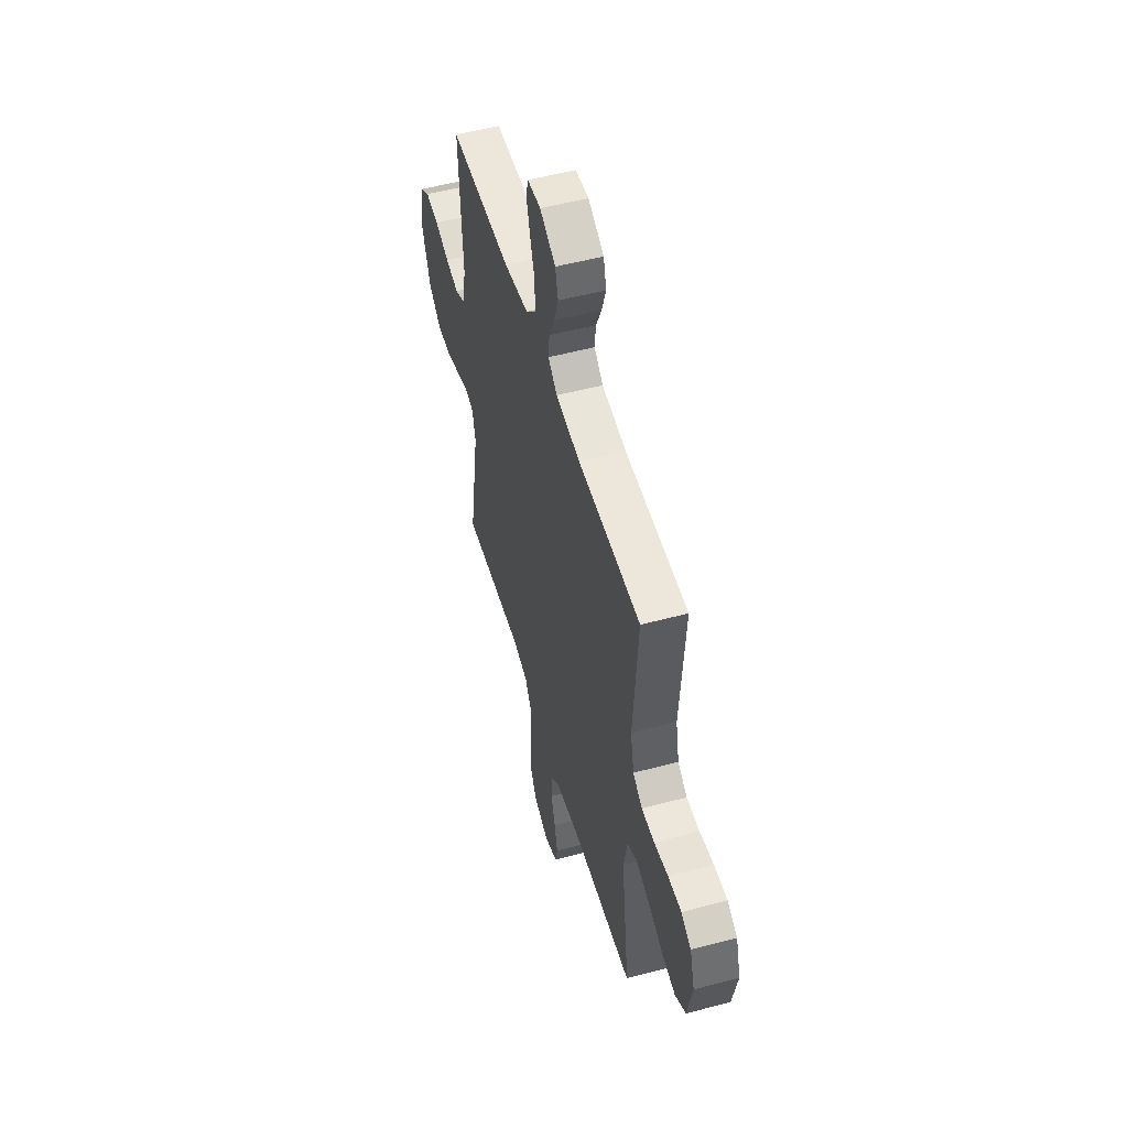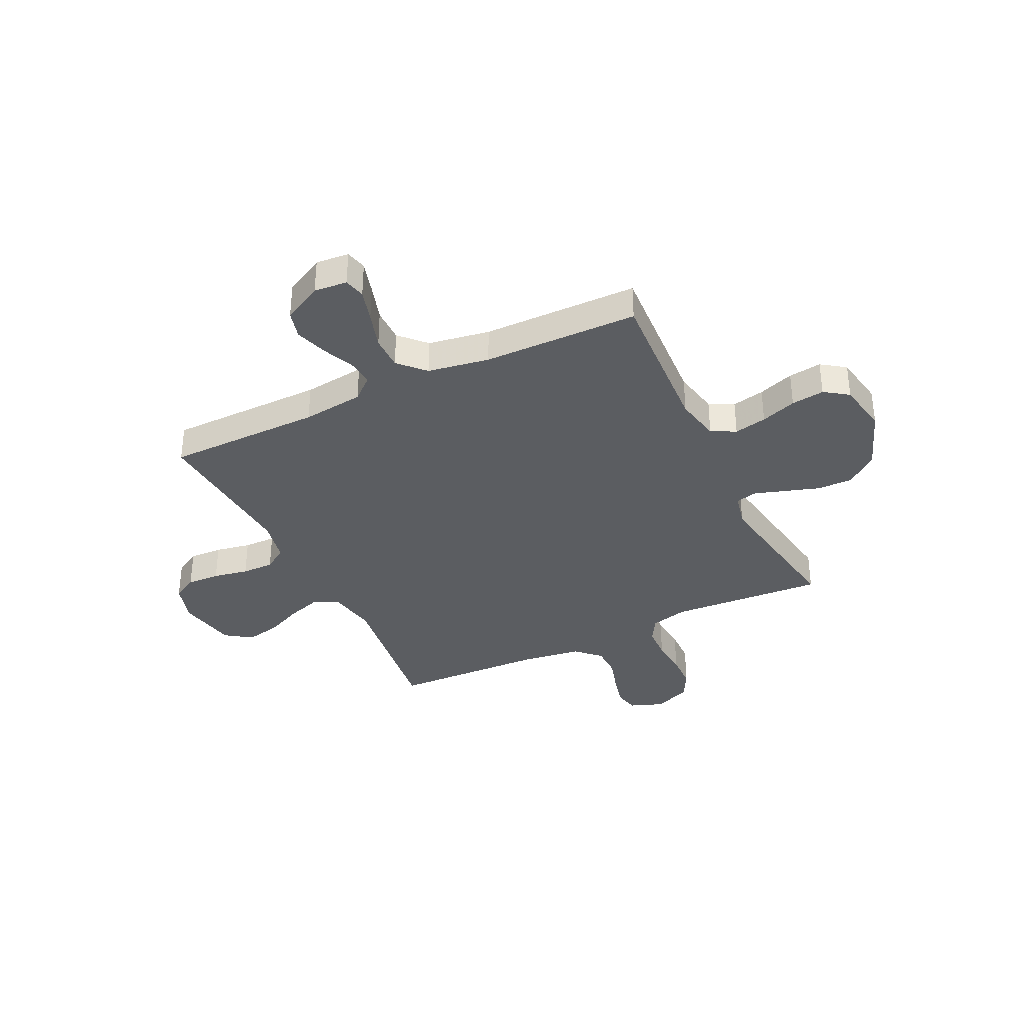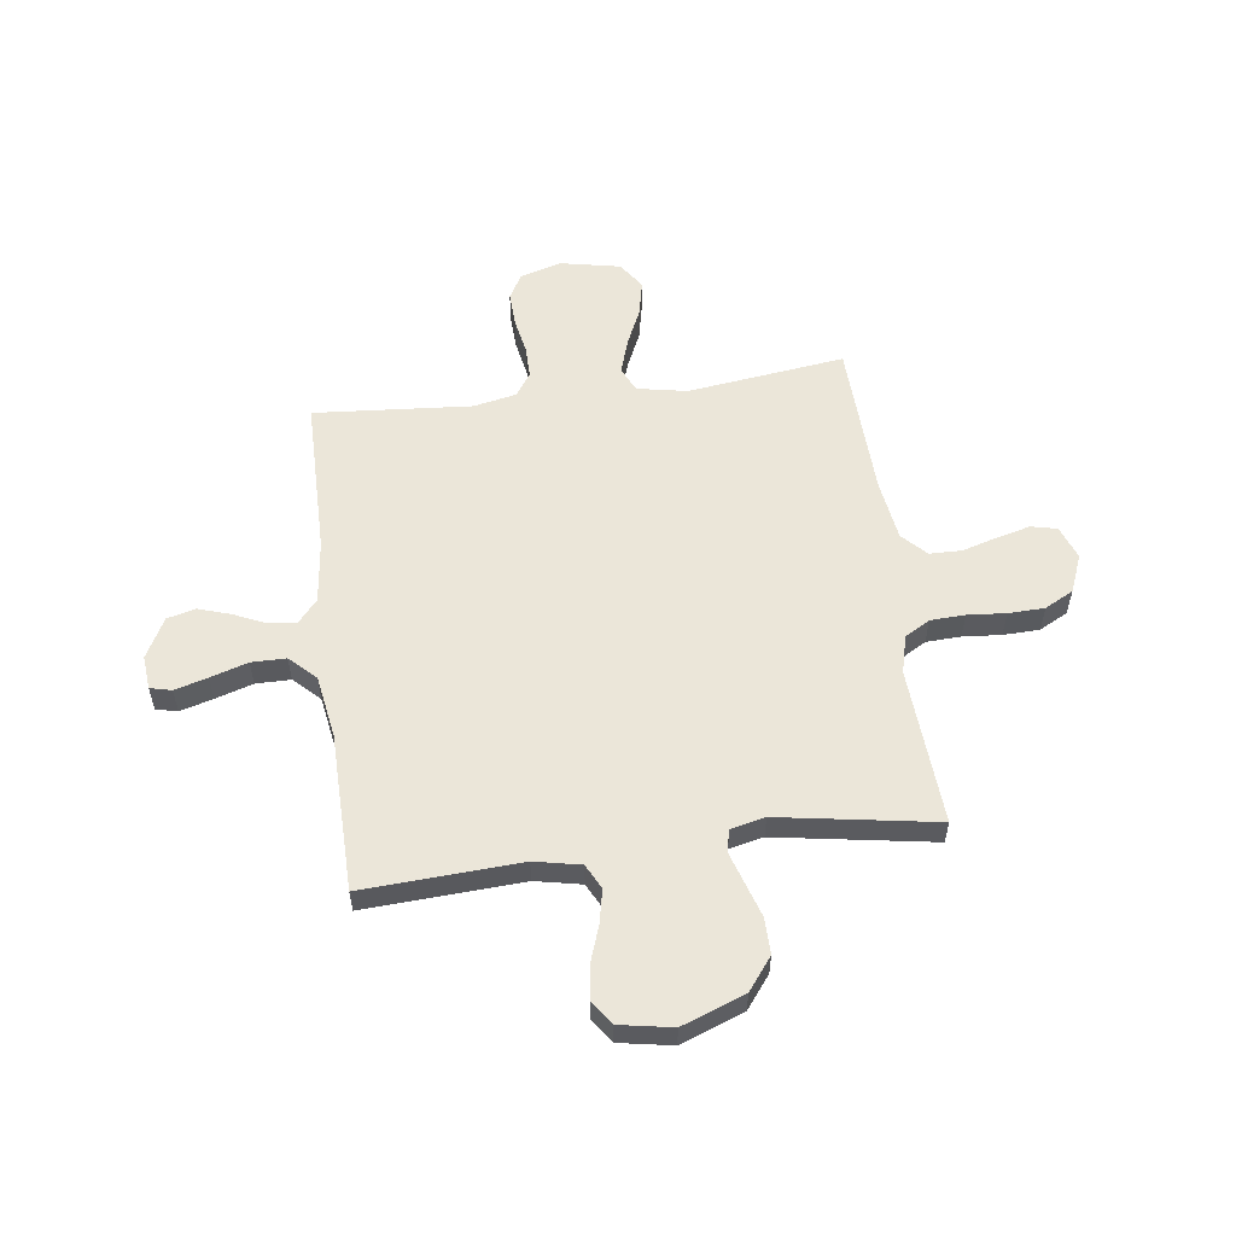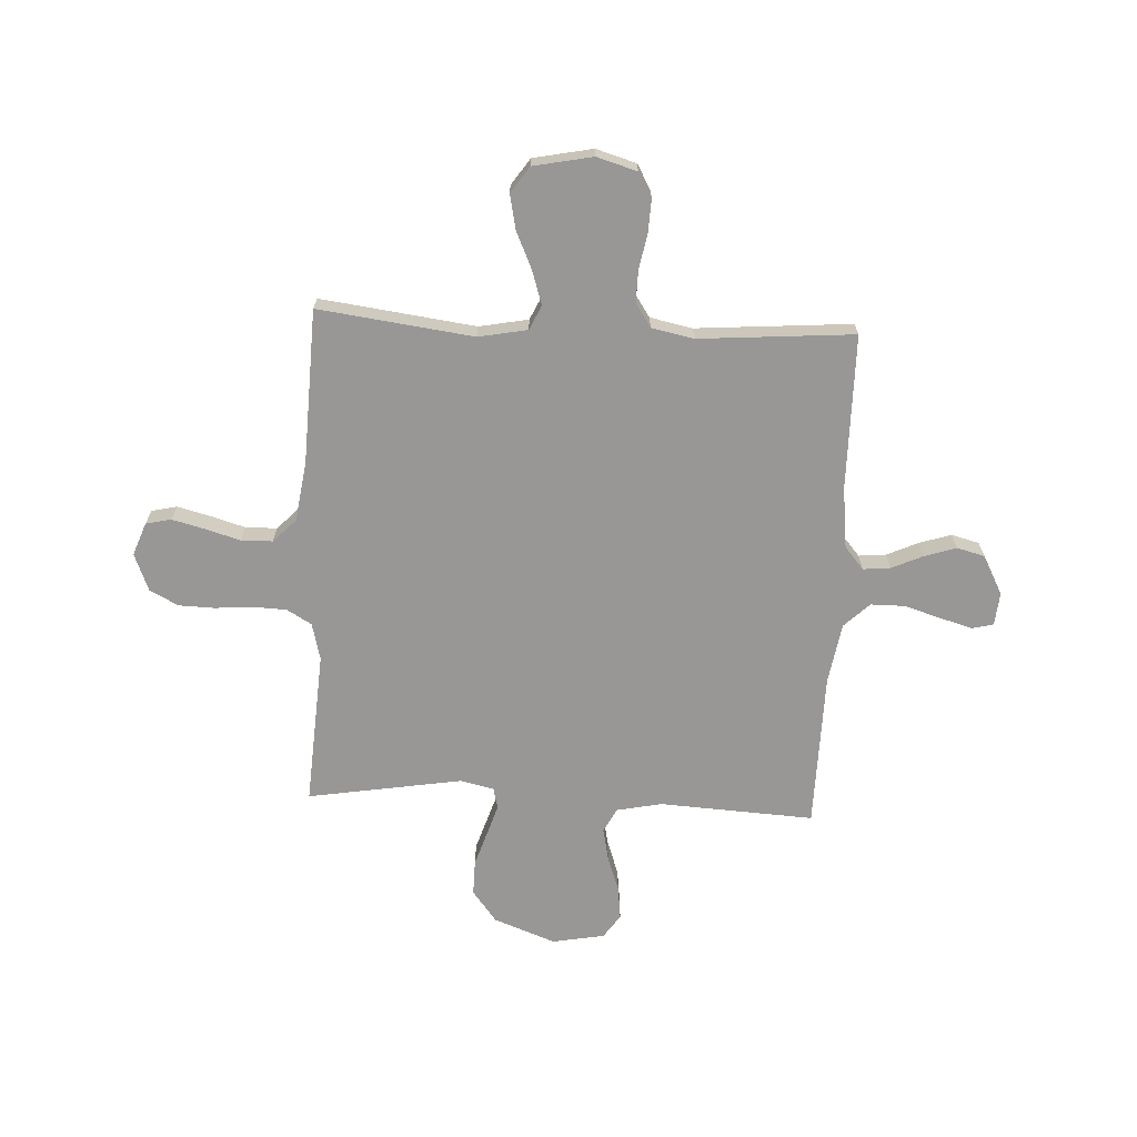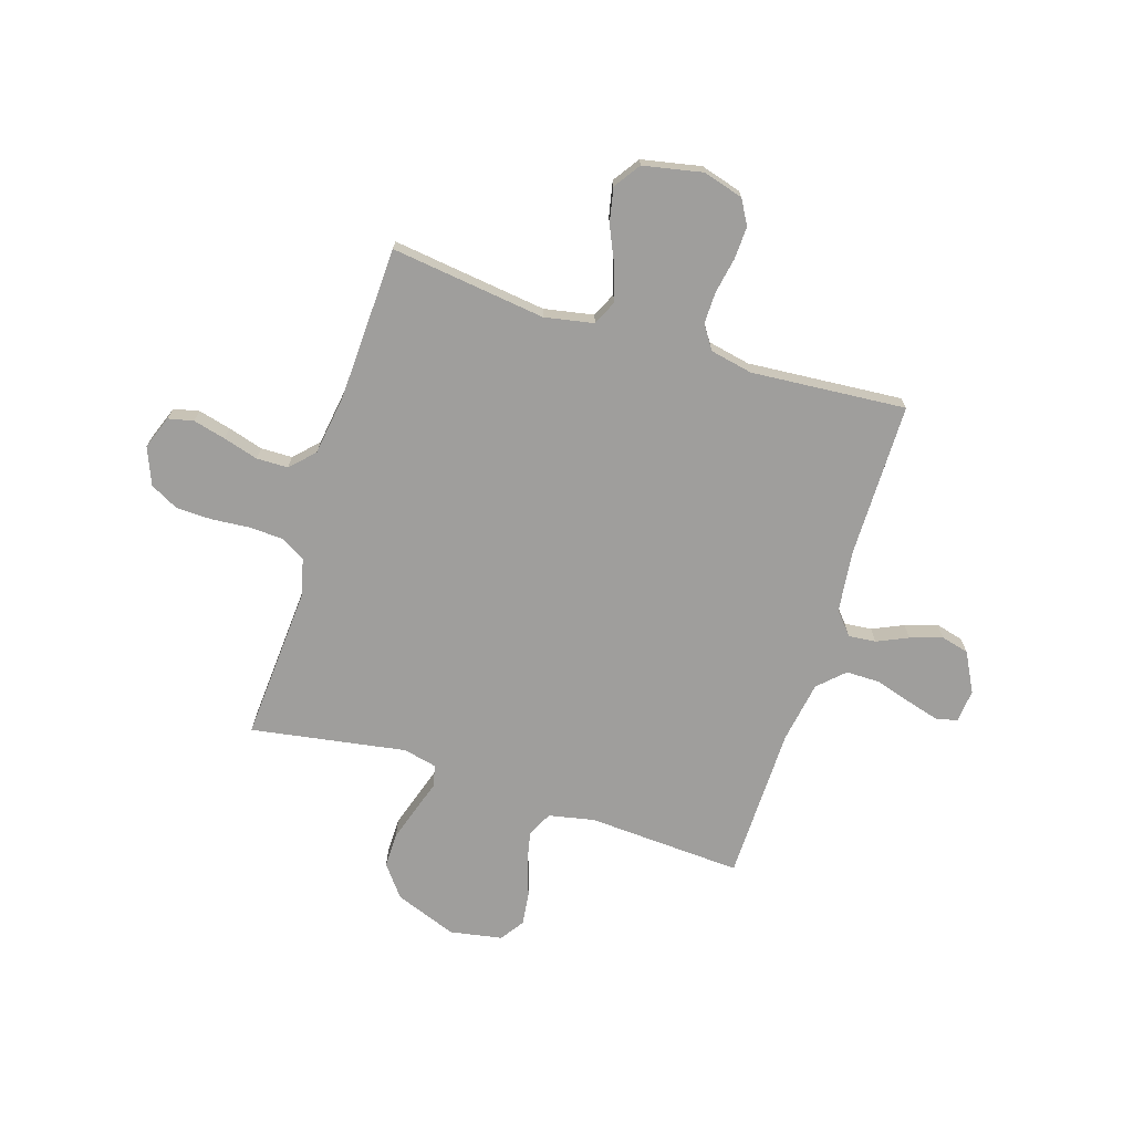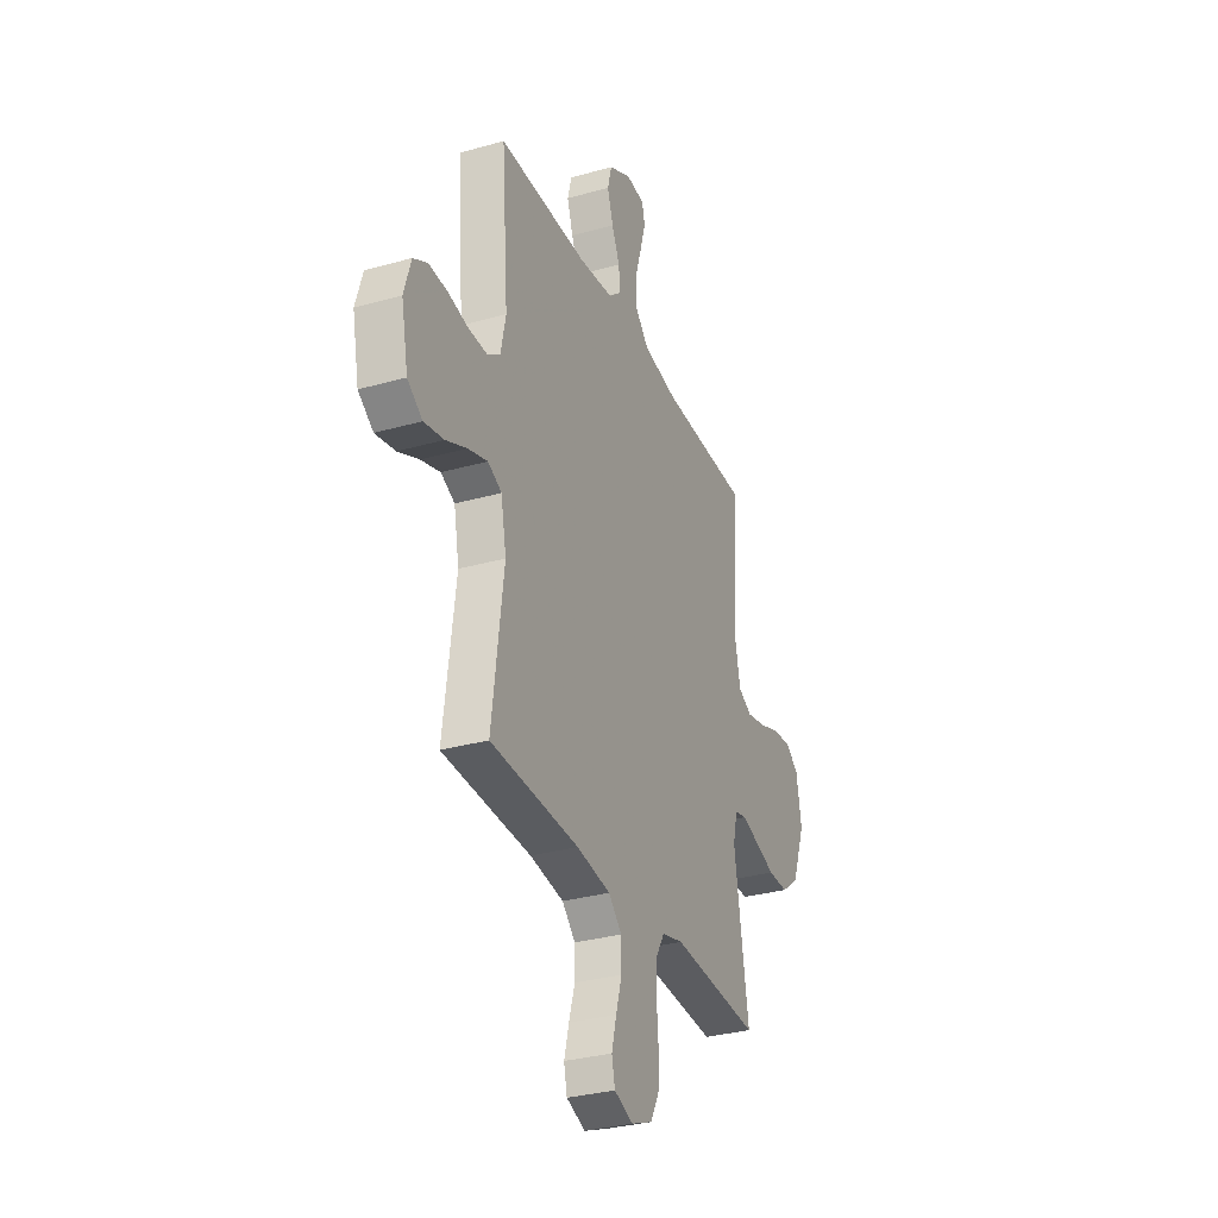
<metadata>
{"format":"obj","ext":"obj","renderer":"f3d","projection":"perspective","resolution":1024,"background":"white","views":[{"elev":52.7,"azim":-106.0,"up":"+Z"},{"elev":-35.7,"azim":25.8,"up":"+Y"},{"elev":56.6,"azim":82.6,"up":"+Y"},{"elev":-68.2,"azim":-92.8,"up":"+Y"},{"elev":-71.0,"azim":-107.5,"up":"+Y"},{"elev":-31.5,"azim":-68.2,"up":"+Z"}]}
</metadata>
<code>
v 0.5 0.07 0.5
v 0.483 0.07 0.2
v 0.501 0.07 0.112
v 0.548 0.07 0.088
v 0.611 0.07 0.101
v 0.68 0.07 0.125
v 0.744 0.07 0.133
v 0.79 0.07 0.101
v 0.808 0.07 0
v 0.763 0.07 -0.12
v 0.702 0.07 -0.167
v 0.634 0.07 -0.166
v 0.566 0.07 -0.144
v 0.507 0.07 -0.125
v 0.466 0.07 -0.135
v 0.451 0.07 -0.2
v 0.5 0.07 -0.5
v 0.2 0.07 -0.48
v 0.128 0.07 -0.498
v 0.1 0.07 -0.546
v 0.097 0.07 -0.612
v 0.103 0.07 -0.685
v 0.101 0.07 -0.754
v 0.072 0.07 -0.809
v 0 0.07 -0.838
v -0.064 0.07 -0.814
v -0.075 0.07 -0.765
v -0.059 0.07 -0.702
v -0.039 0.07 -0.634
v -0.04 0.07 -0.573
v -0.085 0.07 -0.529
v -0.2 0.07 -0.512
v -0.5 0.07 -0.5
v -0.461 0.07 -0.2
v -0.479 0.07 -0.105
v -0.526 0.07 -0.083
v -0.592 0.07 -0.104
v -0.663 0.07 -0.136
v -0.73 0.07 -0.15
v -0.781 0.07 -0.115
v -0.804 0.07 0
v -0.781 0.07 0.078
v -0.733 0.07 0.105
v -0.669 0.07 0.102
v -0.601 0.07 0.089
v -0.539 0.07 0.088
v -0.494 0.07 0.118
v -0.477 0.07 0.2
v -0.5 0.07 0.5
v -0.2 0.07 0.501
v -0.081 0.07 0.515
v -0.038 0.07 0.552
v -0.043 0.07 0.605
v -0.07 0.07 0.665
v -0.09 0.07 0.727
v -0.076 0.07 0.781
v 0 0.07 0.821
v 0.064 0.07 0.815
v 0.074 0.07 0.774
v 0.056 0.07 0.711
v 0.034 0.07 0.64
v 0.034 0.07 0.574
v 0.081 0.07 0.525
v 0.2 0.07 0.505
v 0.5 0 0.5
v 0.483 0 0.2
v 0.501 0 0.112
v 0.548 0 0.088
v 0.611 0 0.101
v 0.68 0 0.125
v 0.744 0 0.133
v 0.79 0 0.101
v 0.808 0 0
v 0.763 0 -0.12
v 0.702 0 -0.167
v 0.634 0 -0.166
v 0.566 0 -0.144
v 0.507 0 -0.125
v 0.466 0 -0.135
v 0.451 0 -0.2
v 0.5 0 -0.5
v 0.2 0 -0.48
v 0.128 0 -0.498
v 0.1 0 -0.546
v 0.097 0 -0.612
v 0.103 0 -0.685
v 0.101 0 -0.754
v 0.072 0 -0.809
v 0 0 -0.838
v -0.064 0 -0.814
v -0.075 0 -0.765
v -0.059 0 -0.702
v -0.039 0 -0.634
v -0.04 0 -0.573
v -0.085 0 -0.529
v -0.2 0 -0.512
v -0.5 0 -0.5
v -0.461 0 -0.2
v -0.479 0 -0.105
v -0.526 0 -0.083
v -0.592 0 -0.104
v -0.663 0 -0.136
v -0.73 0 -0.15
v -0.781 0 -0.115
v -0.804 0 0
v -0.781 0 0.078
v -0.733 0 0.105
v -0.669 0 0.102
v -0.601 0 0.089
v -0.539 0 0.088
v -0.494 0 0.118
v -0.477 0 0.2
v -0.5 0 0.5
v -0.2 0 0.501
v -0.081 0 0.515
v -0.038 0 0.552
v -0.043 0 0.605
v -0.07 0 0.665
v -0.09 0 0.727
v -0.076 0 0.781
v 0 0 0.821
v 0.064 0 0.815
v 0.074 0 0.774
v 0.056 0 0.711
v 0.034 0 0.64
v 0.034 0 0.574
v 0.081 0 0.525
v 0.2 0 0.505
f 58 59 60 61
f 56 57 58 61
f 56 61 62
f 53 54 55 56
f 53 56 62
f 52 53 62 63
f 48 49 50
f 47 48 50 51
f 42 43 44 45
f 42 45 46
f 41 42 46
f 40 41 46
f 37 38 39 40
f 36 37 40 46
f 35 36 46 47
f 32 33 34
f 31 32 34 35
f 30 31 35 47
f 26 27 28 29
f 24 25 26 29
f 24 29 30
f 21 22 23 24
f 20 21 24 30
f 19 20 30 47
f 16 17 18
f 15 16 18 19
f 10 11 12 13
f 10 13 14
f 9 10 14
f 8 9 14 15
f 5 6 7 8
f 4 5 8 15
f 64 1 2
f 63 64 2 3
f 51 52 63 3
f 19 47 51 3
f 3 4 15 19
f 125 124 123 122
f 125 122 121 120
f 126 125 120
f 120 119 118 117
f 126 120 117
f 127 126 117 116
f 114 113 112
f 115 114 112 111
f 109 108 107 106
f 110 109 106
f 110 106 105
f 110 105 104
f 104 103 102 101
f 110 104 101 100
f 111 110 100 99
f 98 97 96
f 99 98 96 95
f 111 99 95 94
f 93 92 91 90
f 93 90 89 88
f 94 93 88
f 88 87 86 85
f 94 88 85 84
f 111 94 84 83
f 82 81 80
f 83 82 80 79
f 77 76 75 74
f 78 77 74
f 78 74 73
f 79 78 73 72
f 72 71 70 69
f 79 72 69 68
f 66 65 128
f 67 66 128 127
f 67 127 116 115
f 67 115 111 83
f 83 79 68 67
f 1 65 66 2
f 2 66 67 3
f 3 67 68 4
f 4 68 69 5
f 5 69 70 6
f 6 70 71 7
f 7 71 72 8
f 8 72 73 9
f 9 73 74 10
f 10 74 75 11
f 11 75 76 12
f 12 76 77 13
f 13 77 78 14
f 14 78 79 15
f 15 79 80 16
f 16 80 81 17
f 17 81 82 18
f 18 82 83 19
f 19 83 84 20
f 20 84 85 21
f 21 85 86 22
f 22 86 87 23
f 23 87 88 24
f 24 88 89 25
f 25 89 90 26
f 26 90 91 27
f 27 91 92 28
f 28 92 93 29
f 29 93 94 30
f 30 94 95 31
f 31 95 96 32
f 32 96 97 33
f 33 97 98 34
f 34 98 99 35
f 35 99 100 36
f 36 100 101 37
f 37 101 102 38
f 38 102 103 39
f 39 103 104 40
f 40 104 105 41
f 41 105 106 42
f 42 106 107 43
f 43 107 108 44
f 44 108 109 45
f 45 109 110 46
f 46 110 111 47
f 47 111 112 48
f 48 112 113 49
f 49 113 114 50
f 50 114 115 51
f 51 115 116 52
f 52 116 117 53
f 53 117 118 54
f 54 118 119 55
f 55 119 120 56
f 56 120 121 57
f 57 121 122 58
f 58 122 123 59
f 59 123 124 60
f 60 124 125 61
f 61 125 126 62
f 62 126 127 63
f 63 127 128 64
f 64 128 65 1

</code>
